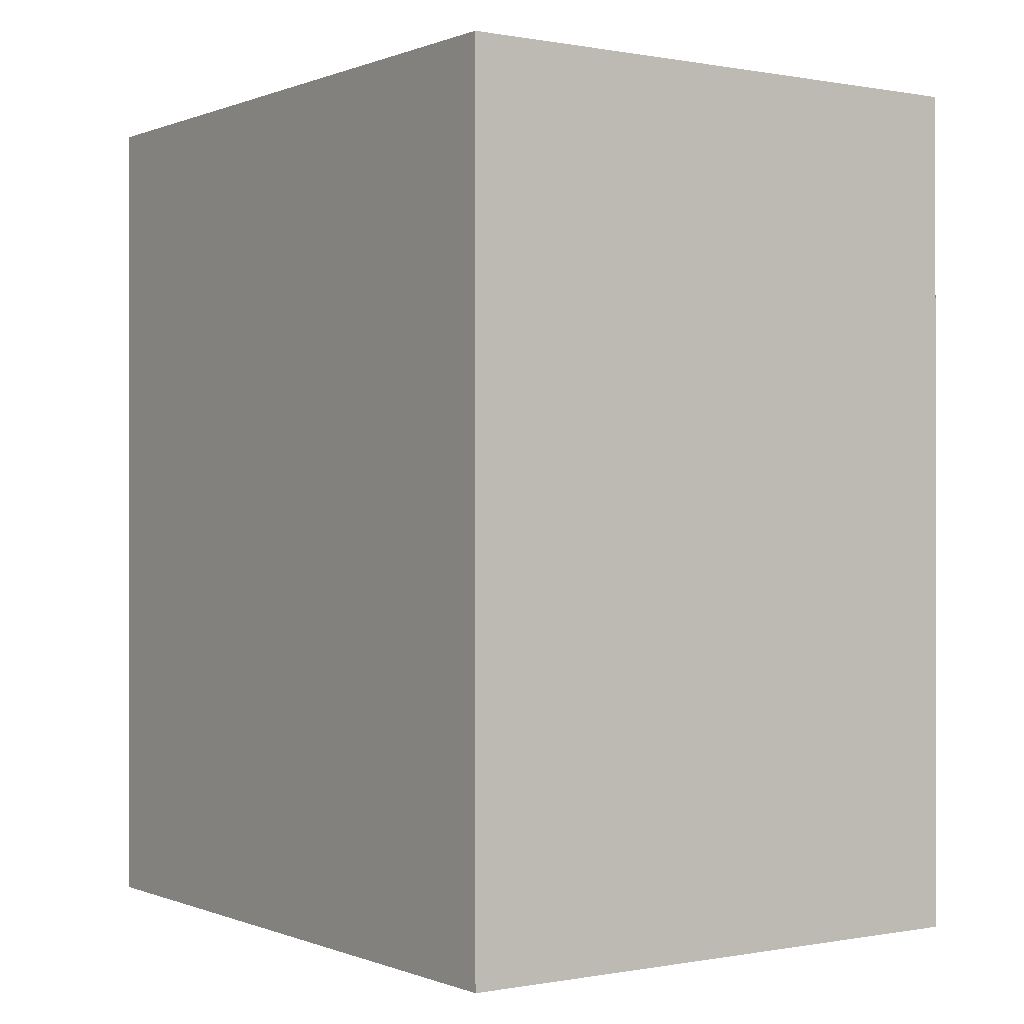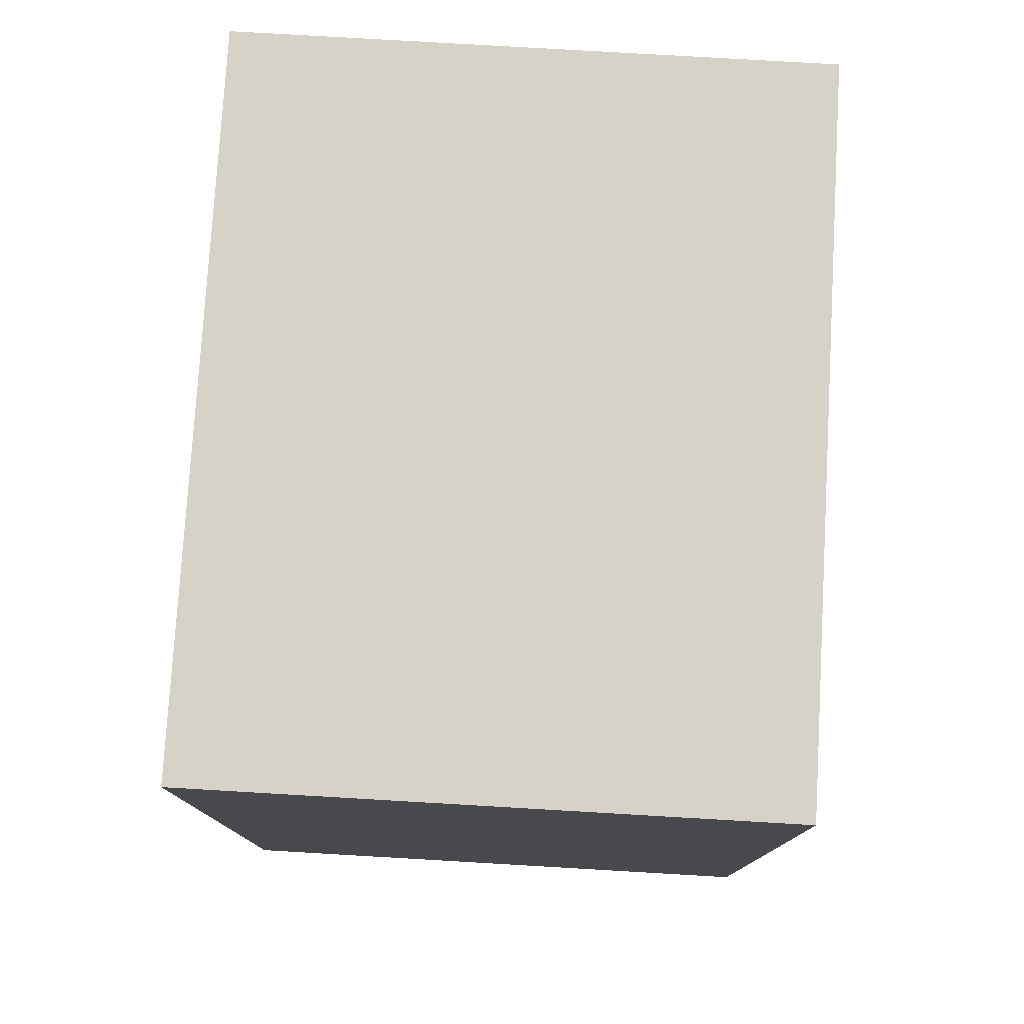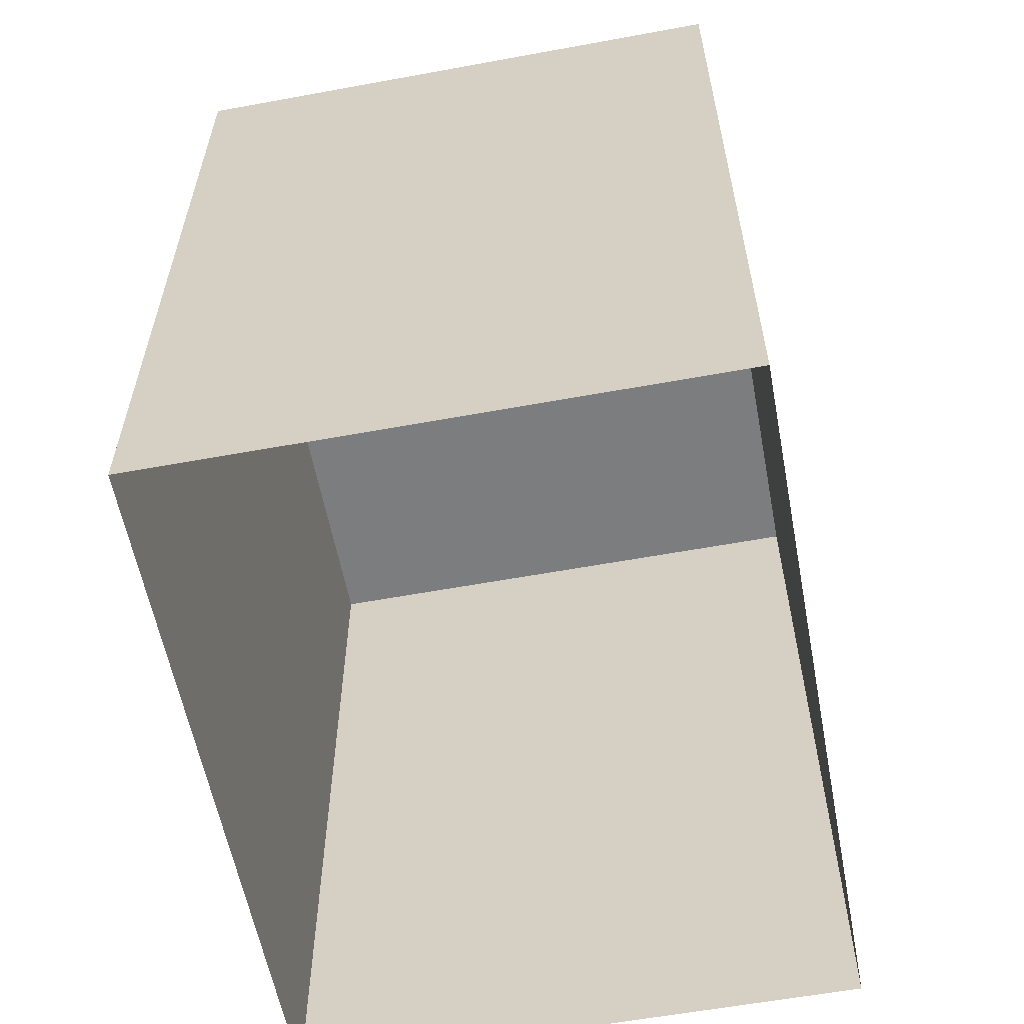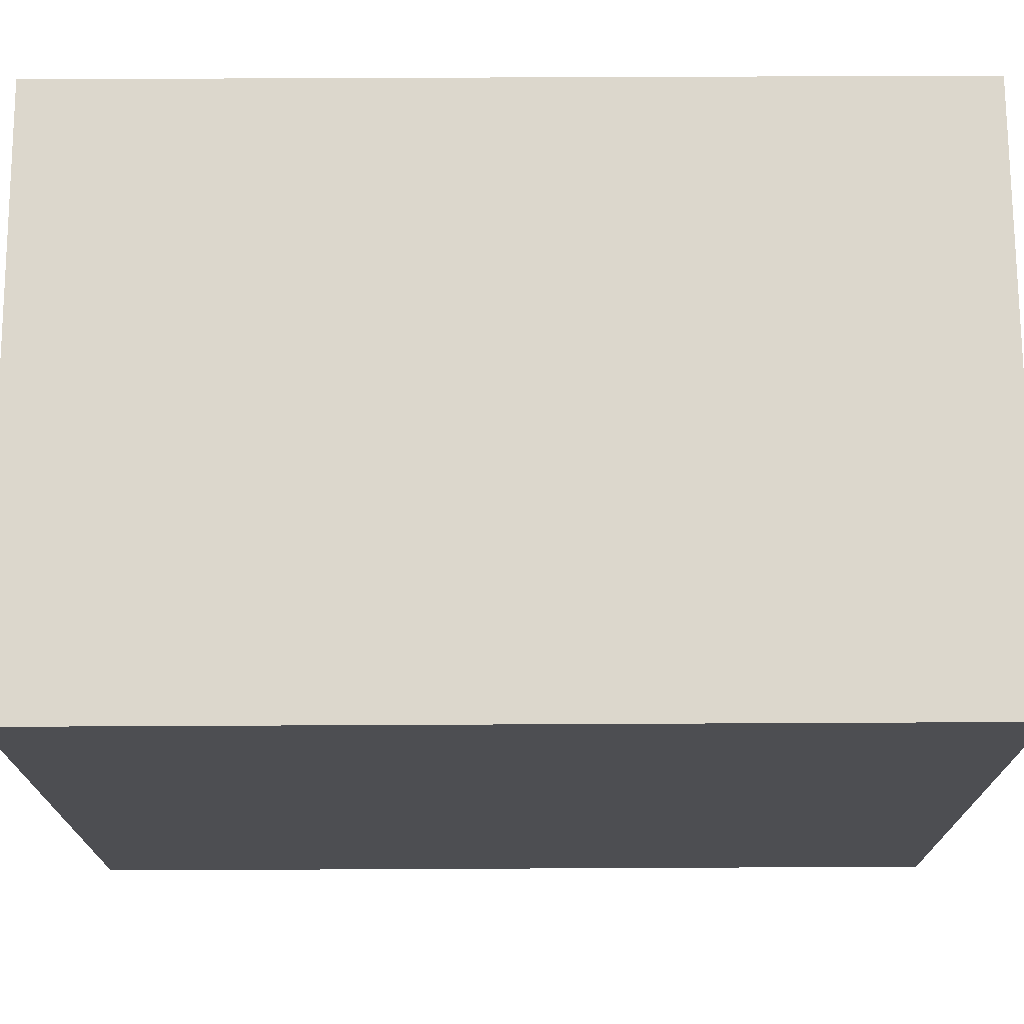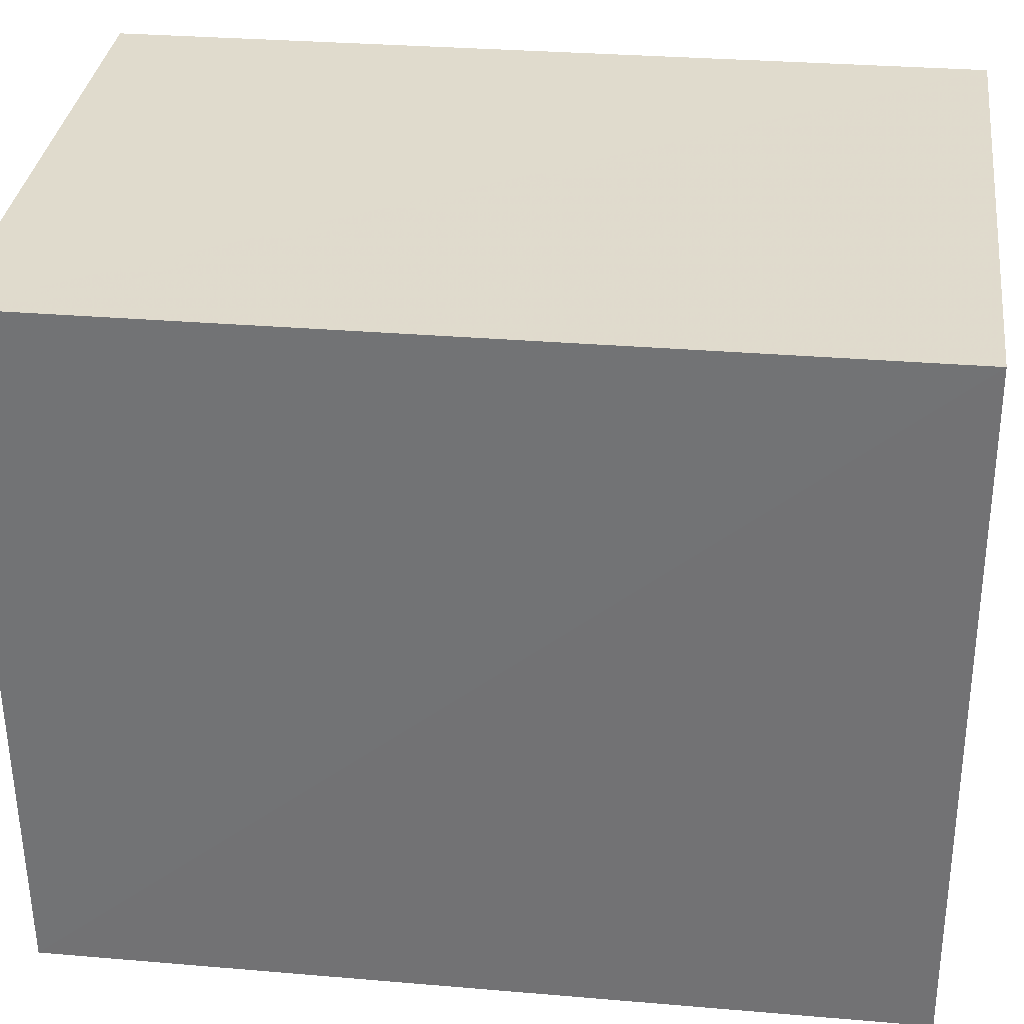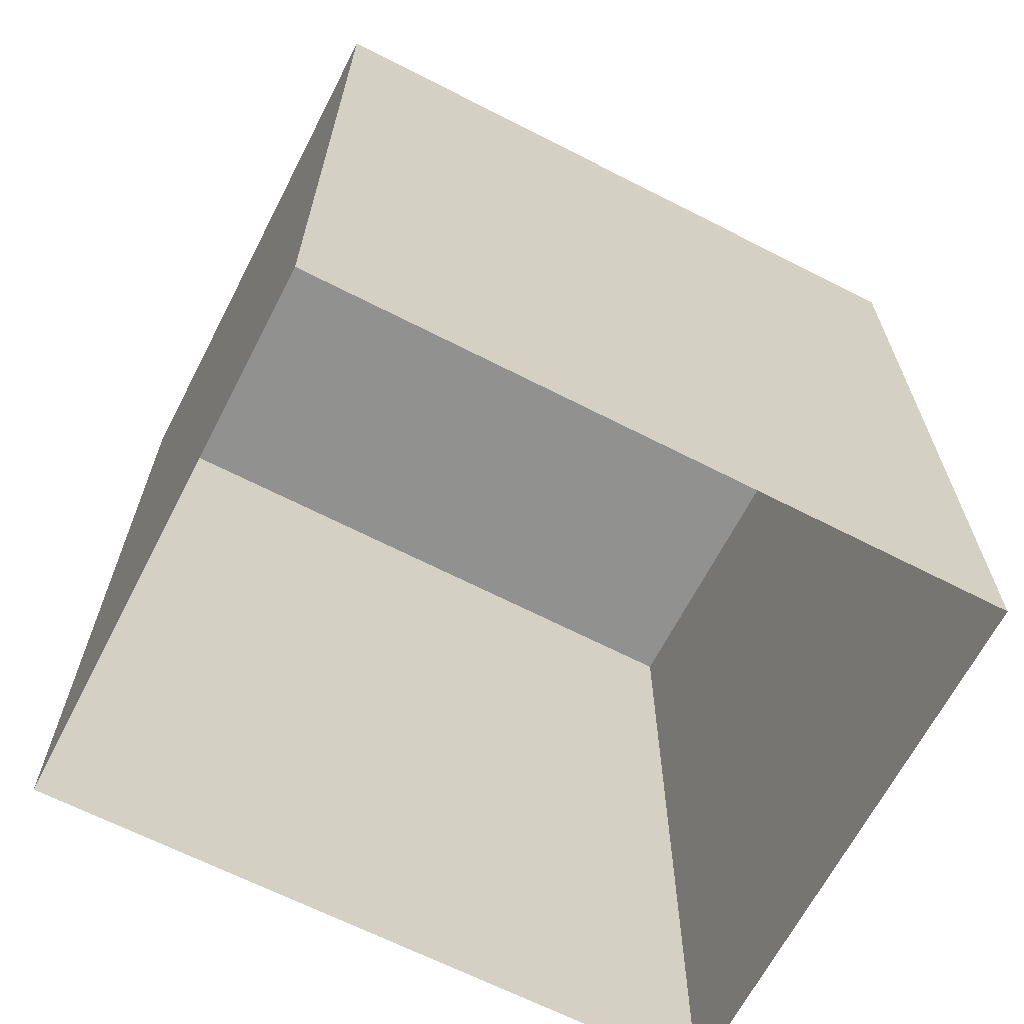
<metadata>
{"format":"obj","ext":"obj","renderer":"f3d","projection":"perspective","resolution":1024,"background":"white","views":[{"elev":-0.0,"azim":-38.8,"up":"+Z"},{"elev":78.0,"azim":-0.6,"up":"+Z"},{"elev":-59.0,"azim":-173.2,"up":"+Z"},{"elev":76.8,"azim":-90.3,"up":"+Y"},{"elev":29.4,"azim":97.2,"up":"+Y"},{"elev":-66.0,"azim":-121.2,"up":"+Z"}]}
</metadata>
<code>
v -3.719e+05 -1.037e+05 32.69
v -3.719e+05 -1.037e+05 32.69
v -3.719e+05 -1.037e+05 32.69
v -3.719e+05 -1.037e+05 32.69
v -3.719e+05 -1.037e+05 64.61
v -3.719e+05 -1.037e+05 64.61
v -3.719e+05 -1.037e+05 64.61
v -3.719e+05 -1.037e+05 64.61
f 1 2 3
f 4 1 3
f 5 6 7
f 8 5 7
f 7 4 3
f 7 6 4
f 7 3 2
f 8 7 2
f 8 2 1
f 5 8 1
f 6 1 4
f 6 5 1

</code>
